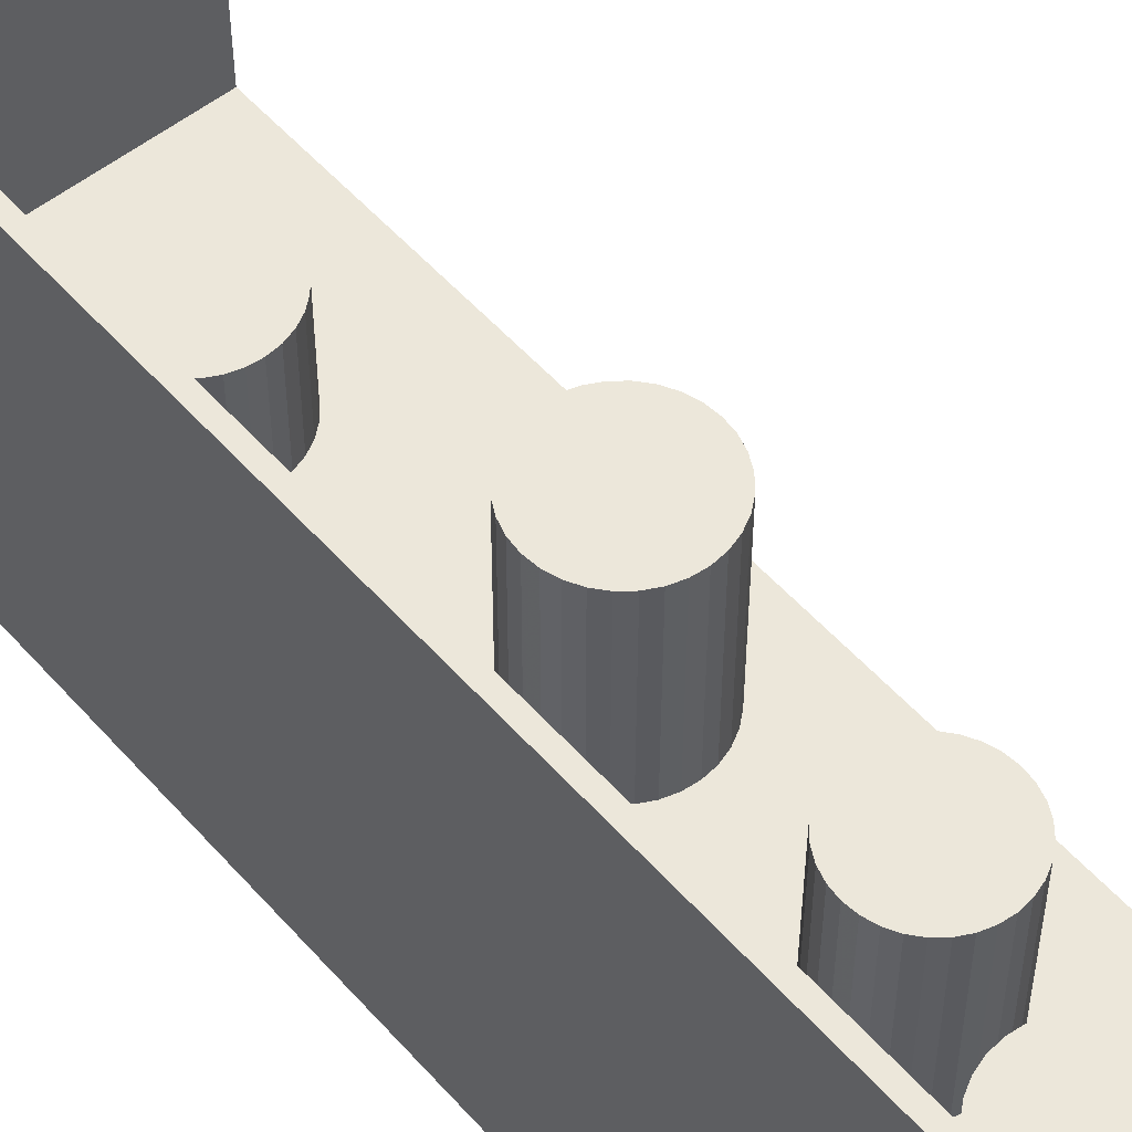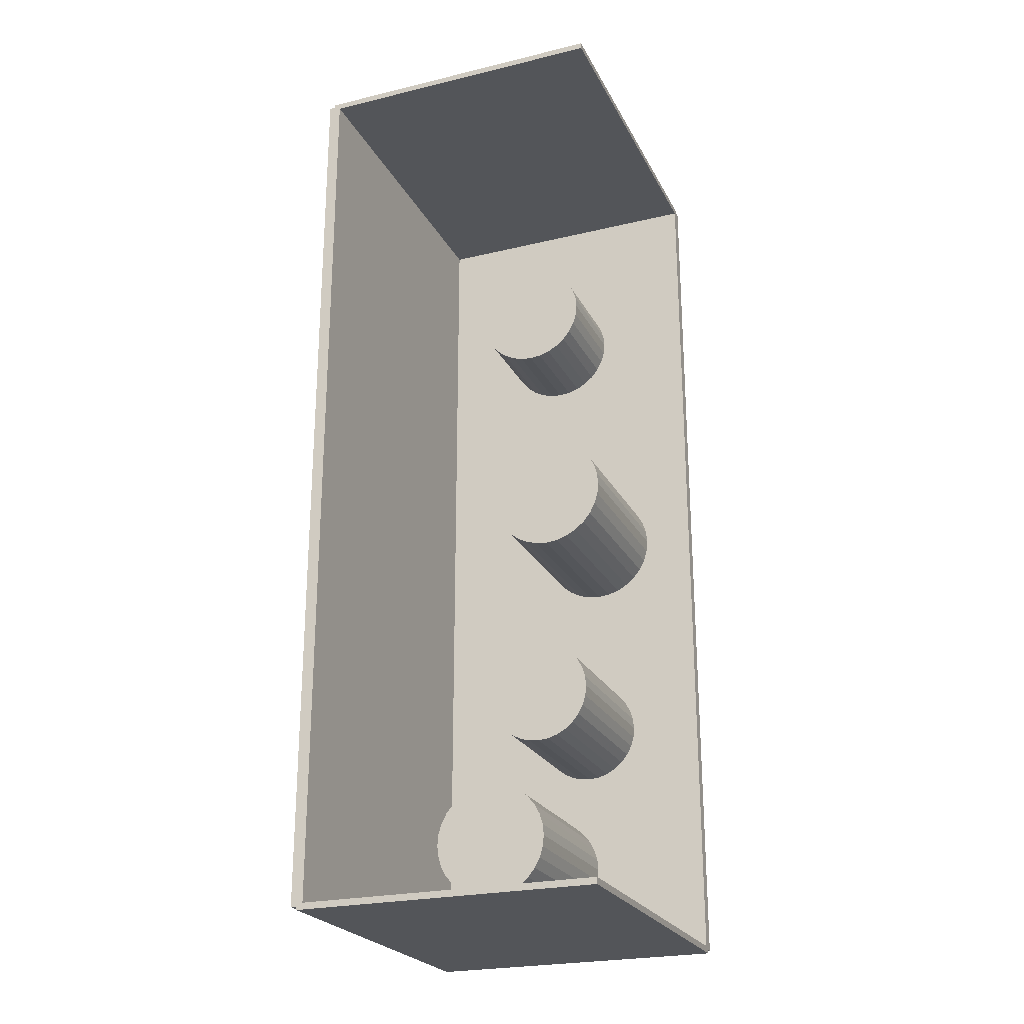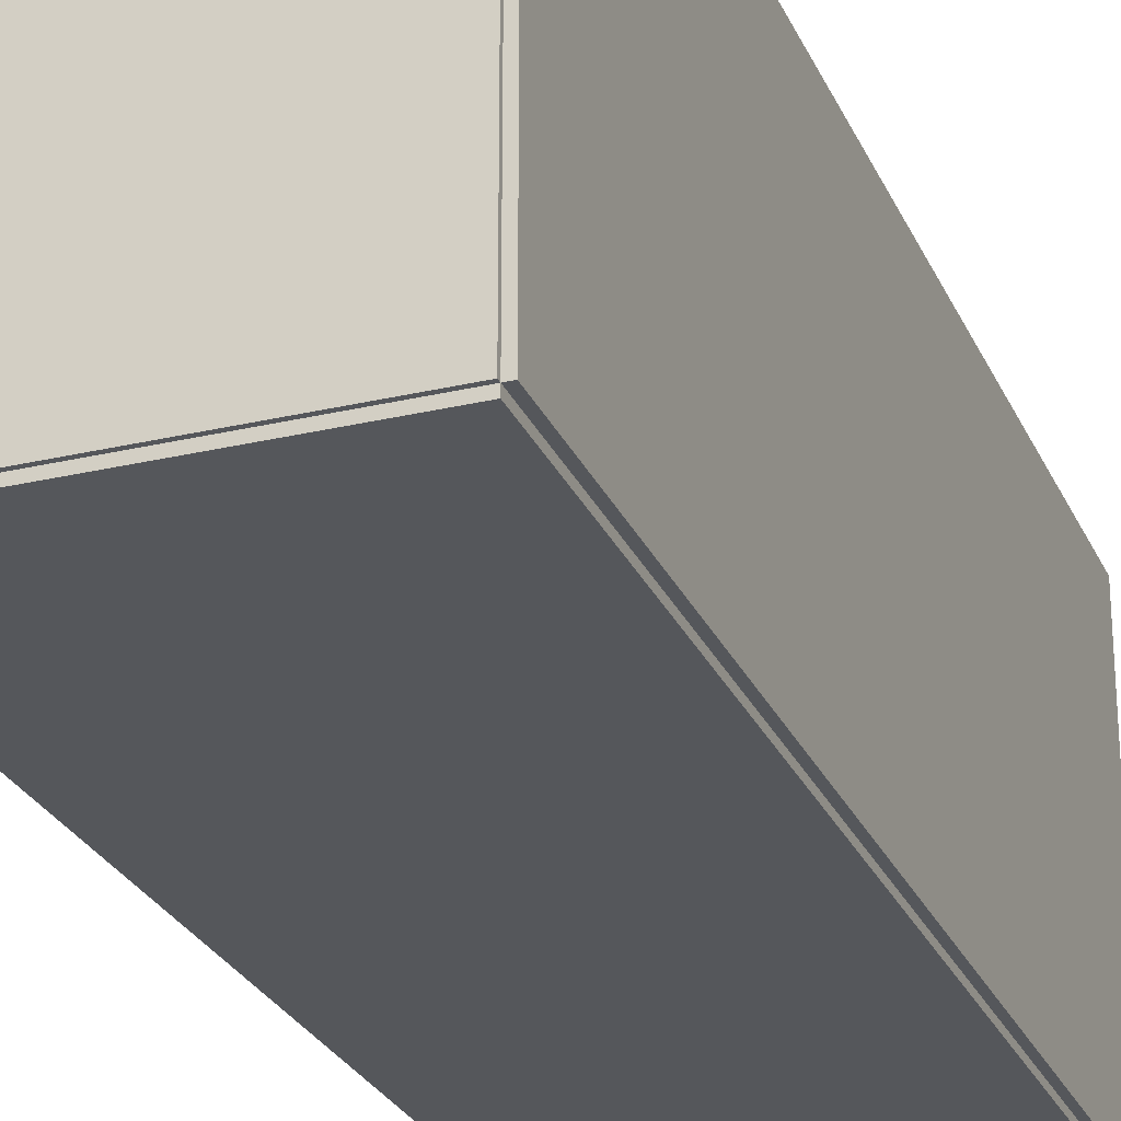
<metadata>
{"format":"obj","ext":"obj","renderer":"f3d","projection":"perspective","resolution":1024,"background":"white","views":[{"elev":53.6,"azim":-40.4,"up":"+Z"},{"elev":-24.1,"azim":21.7,"up":"+Y"},{"elev":-26.7,"azim":-159.8,"up":"+Z"}]}
</metadata>
<code>
v -0.07934 -0.2424 -0.003226
v -0.07934 -0.2424 0.003226
v -0.07934 0.2424 -0.003226
v -0.07934 0.2424 0.003226
v 0.07934 -0.2424 -0.003226
v 0.07934 -0.2424 0.003226
v 0.07934 0.2424 -0.003226
v 0.07934 0.2424 0.003226
v -0.07611 -0.2424 0
v -0.08256 -0.2424 0
v -0.07611 0.2424 0
v -0.08256 0.2424 0
v -0.07611 -0.2424 0.1875
v -0.08256 -0.2424 0.1875
v -0.07611 0.2424 0.1875
v -0.08256 0.2424 0.1875
v -0.07934 0.2407 0.1875
v -0.07934 0.2441 0.1875
v -0.07934 0.2407 0
v -0.07934 0.2441 0
v 0.07934 0.2407 0.1875
v 0.07934 0.2441 0.1875
v 0.07934 0.2407 0
v 0.07934 0.2441 0
v -0.07934 -0.2407 0
v -0.07934 -0.2441 0
v -0.07934 -0.2407 0.1875
v -0.07934 -0.2441 0.1875
v 0.07934 -0.2407 0
v 0.07934 -0.2441 0
v 0.07934 -0.2407 0.1875
v 0.07934 -0.2441 0.1875
v -0.01317 -0.1937 0.006453
v 0.01793 -0.1937 0.006453
v 0.01793 -0.1937 0.09525
v -0.01317 -0.1937 0.09525
v 0.01733 -0.1876 0.006453
v 0.01733 -0.1876 0.09525
v 0.01556 -0.1818 0.006453
v 0.01556 -0.1818 0.09525
v 0.01269 -0.1764 0.006453
v 0.01269 -0.1764 0.09525
v 0.008821 -0.1717 0.006453
v 0.008821 -0.1717 0.09525
v 0.004107 -0.1678 0.006453
v 0.004107 -0.1678 0.09525
v -0.001271 -0.1649 0.006453
v -0.001271 -0.1649 0.09525
v -0.007106 -0.1632 0.006453
v -0.007106 -0.1632 0.09525
v -0.01317 -0.1626 0.006453
v -0.01317 -0.1626 0.09525
v -0.01924 -0.1632 0.006453
v -0.01924 -0.1632 0.09525
v -0.02508 -0.1649 0.006453
v -0.02508 -0.1649 0.09525
v -0.03045 -0.1678 0.006453
v -0.03045 -0.1678 0.09525
v -0.03517 -0.1717 0.006453
v -0.03517 -0.1717 0.09525
v -0.03904 -0.1764 0.006453
v -0.03904 -0.1764 0.09525
v -0.04191 -0.1818 0.006453
v -0.04191 -0.1818 0.09525
v -0.04368 -0.1876 0.006453
v -0.04368 -0.1876 0.09525
v -0.04428 -0.1937 0.006453
v -0.04428 -0.1937 0.09525
v -0.04368 -0.1997 0.006453
v -0.04368 -0.1997 0.09525
v -0.04191 -0.2056 0.006453
v -0.04191 -0.2056 0.09525
v -0.03904 -0.2109 0.006453
v -0.03904 -0.2109 0.09525
v -0.03517 -0.2157 0.006453
v -0.03517 -0.2157 0.09525
v -0.03045 -0.2195 0.006453
v -0.03045 -0.2195 0.09525
v -0.02508 -0.2224 0.006453
v -0.02508 -0.2224 0.09525
v -0.01924 -0.2242 0.006453
v -0.01924 -0.2242 0.09525
v -0.01317 -0.2248 0.006453
v -0.01317 -0.2248 0.09525
v -0.007106 -0.2242 0.006453
v -0.007106 -0.2242 0.09525
v -0.001271 -0.2224 0.006453
v -0.001271 -0.2224 0.09525
v 0.004107 -0.2195 0.006453
v 0.004107 -0.2195 0.09525
v 0.008821 -0.2157 0.006453
v 0.008821 -0.2157 0.09525
v 0.01269 -0.2109 0.006453
v 0.01269 -0.2109 0.09525
v 0.01556 -0.2056 0.006453
v 0.01556 -0.2056 0.09525
v 0.01733 -0.1997 0.006453
v 0.01733 -0.1997 0.09525
v 0.01361 -0.1113 0.006453
v 0.04184 -0.1113 0.006453
v 0.04184 -0.1113 0.09098
v 0.01361 -0.1113 0.09098
v 0.0413 -0.1058 0.006453
v 0.0413 -0.1058 0.09098
v 0.03969 -0.1005 0.006453
v 0.03969 -0.1005 0.09098
v 0.03708 -0.09559 0.006453
v 0.03708 -0.09559 0.09098
v 0.03357 -0.09131 0.006453
v 0.03357 -0.09131 0.09098
v 0.02929 -0.0878 0.006453
v 0.02929 -0.0878 0.09098
v 0.02441 -0.08519 0.006453
v 0.02441 -0.08519 0.09098
v 0.01911 -0.08358 0.006453
v 0.01911 -0.08358 0.09098
v 0.01361 -0.08304 0.006453
v 0.01361 -0.08304 0.09098
v 0.008097 -0.08358 0.006453
v 0.008097 -0.08358 0.09098
v 0.0028 -0.08519 0.006453
v 0.0028 -0.08519 0.09098
v -0.002081 -0.0878 0.006453
v -0.002081 -0.0878 0.09098
v -0.00636 -0.09131 0.006453
v -0.00636 -0.09131 0.09098
v -0.009872 -0.09559 0.006453
v -0.009872 -0.09559 0.09098
v -0.01248 -0.1005 0.006453
v -0.01248 -0.1005 0.09098
v -0.01409 -0.1058 0.006453
v -0.01409 -0.1058 0.09098
v -0.01463 -0.1113 0.006453
v -0.01463 -0.1113 0.09098
v -0.01409 -0.1168 0.006453
v -0.01409 -0.1168 0.09098
v -0.01248 -0.1221 0.006453
v -0.01248 -0.1221 0.09098
v -0.009872 -0.127 0.006453
v -0.009872 -0.127 0.09098
v -0.00636 -0.1312 0.006453
v -0.00636 -0.1312 0.09098
v -0.002081 -0.1348 0.006453
v -0.002081 -0.1348 0.09098
v 0.0028 -0.1374 0.006453
v 0.0028 -0.1374 0.09098
v 0.008097 -0.139 0.006453
v 0.008097 -0.139 0.09098
v 0.01361 -0.1395 0.006453
v 0.01361 -0.1395 0.09098
v 0.01911 -0.139 0.006453
v 0.01911 -0.139 0.09098
v 0.02441 -0.1374 0.006453
v 0.02441 -0.1374 0.09098
v 0.02929 -0.1348 0.006453
v 0.02929 -0.1348 0.09098
v 0.03357 -0.1312 0.006453
v 0.03357 -0.1312 0.09098
v 0.03708 -0.127 0.006453
v 0.03708 -0.127 0.09098
v 0.03969 -0.1221 0.006453
v 0.03969 -0.1221 0.09098
v 0.0413 -0.1168 0.006453
v 0.0413 -0.1168 0.09098
v 0.02181 0.006563 0.006453
v 0.05374 0.006563 0.006453
v 0.05374 0.006563 0.09791
v 0.02181 0.006563 0.09791
v 0.05312 0.01279 0.006453
v 0.05312 0.01279 0.09791
v 0.0513 0.01878 0.006453
v 0.0513 0.01878 0.09791
v 0.04835 0.0243 0.006453
v 0.04835 0.0243 0.09791
v 0.04438 0.02914 0.006453
v 0.04438 0.02914 0.09791
v 0.03954 0.03311 0.006453
v 0.03954 0.03311 0.09791
v 0.03402 0.03606 0.006453
v 0.03402 0.03606 0.09791
v 0.02803 0.03788 0.006453
v 0.02803 0.03788 0.09791
v 0.02181 0.03849 0.006453
v 0.02181 0.03849 0.09791
v 0.01558 0.03788 0.006453
v 0.01558 0.03788 0.09791
v 0.009586 0.03606 0.006453
v 0.009586 0.03606 0.09791
v 0.004066 0.03311 0.006453
v 0.004066 0.03311 0.09791
v -0.000773 0.02914 0.006453
v -0.000773 0.02914 0.09791
v -0.004744 0.0243 0.006453
v -0.004744 0.0243 0.09791
v -0.007695 0.01878 0.006453
v -0.007695 0.01878 0.09791
v -0.009512 0.01279 0.006453
v -0.009512 0.01279 0.09791
v -0.01013 0.006563 0.006453
v -0.01013 0.006563 0.09791
v -0.009512 0.0003339 0.006453
v -0.009512 0.0003339 0.09791
v -0.007695 -0.005656 0.006453
v -0.007695 -0.005656 0.09791
v -0.004744 -0.01118 0.006453
v -0.004744 -0.01118 0.09791
v -0.000773 -0.01601 0.006453
v -0.000773 -0.01601 0.09791
v 0.004066 -0.01999 0.006453
v 0.004066 -0.01999 0.09791
v 0.009586 -0.02294 0.006453
v 0.009586 -0.02294 0.09791
v 0.01558 -0.02475 0.006453
v 0.01558 -0.02475 0.09791
v 0.02181 -0.02537 0.006453
v 0.02181 -0.02537 0.09791
v 0.02803 -0.02475 0.006453
v 0.02803 -0.02475 0.09791
v 0.03402 -0.02294 0.006453
v 0.03402 -0.02294 0.09791
v 0.03954 -0.01999 0.006453
v 0.03954 -0.01999 0.09791
v 0.04438 -0.01601 0.006453
v 0.04438 -0.01601 0.09791
v 0.04835 -0.01118 0.006453
v 0.04835 -0.01118 0.09791
v 0.0513 -0.005656 0.006453
v 0.0513 -0.005656 0.09791
v 0.05312 0.0003339 0.006453
v 0.05312 0.0003339 0.09791
v -0.001803 0.1496 0.006453
v 0.02907 0.1496 0.006453
v 0.02907 0.1496 0.06003
v -0.001803 0.1496 0.06003
v 0.02847 0.1556 0.006453
v 0.02847 0.1556 0.06003
v 0.02672 0.1614 0.006453
v 0.02672 0.1614 0.06003
v 0.02387 0.1668 0.006453
v 0.02387 0.1668 0.06003
v 0.02003 0.1715 0.006453
v 0.02003 0.1715 0.06003
v 0.01535 0.1753 0.006453
v 0.01535 0.1753 0.06003
v 0.01001 0.1781 0.006453
v 0.01001 0.1781 0.06003
v 0.00422 0.1799 0.006453
v 0.00422 0.1799 0.06003
v -0.001803 0.1805 0.006453
v -0.001803 0.1805 0.06003
v -0.007825 0.1799 0.006453
v -0.007825 0.1799 0.06003
v -0.01362 0.1781 0.006453
v -0.01362 0.1781 0.06003
v -0.01895 0.1753 0.006453
v -0.01895 0.1753 0.06003
v -0.02363 0.1715 0.006453
v -0.02363 0.1715 0.06003
v -0.02747 0.1668 0.006453
v -0.02747 0.1668 0.06003
v -0.03032 0.1614 0.006453
v -0.03032 0.1614 0.06003
v -0.03208 0.1556 0.006453
v -0.03208 0.1556 0.06003
v -0.03267 0.1496 0.006453
v -0.03267 0.1496 0.06003
v -0.03208 0.1436 0.006453
v -0.03208 0.1436 0.06003
v -0.03032 0.1378 0.006453
v -0.03032 0.1378 0.06003
v -0.02747 0.1325 0.006453
v -0.02747 0.1325 0.06003
v -0.02363 0.1278 0.006453
v -0.02363 0.1278 0.06003
v -0.01895 0.124 0.006453
v -0.01895 0.124 0.06003
v -0.01362 0.1211 0.006453
v -0.01362 0.1211 0.06003
v -0.007825 0.1193 0.006453
v -0.007825 0.1193 0.06003
v -0.001803 0.1188 0.006453
v -0.001803 0.1188 0.06003
v 0.00422 0.1193 0.006453
v 0.00422 0.1193 0.06003
v 0.01001 0.1211 0.006453
v 0.01001 0.1211 0.06003
v 0.01535 0.124 0.006453
v 0.01535 0.124 0.06003
v 0.02003 0.1278 0.006453
v 0.02003 0.1278 0.06003
v 0.02387 0.1325 0.006453
v 0.02387 0.1325 0.06003
v 0.02672 0.1378 0.006453
v 0.02672 0.1378 0.06003
v 0.02847 0.1436 0.006453
v 0.02847 0.1436 0.06003
f 2 4 1
f 5 2 1
f 1 4 3
f 3 5 1
f 2 8 4
f 6 2 5
f 6 8 2
f 4 8 3
f 7 5 3
f 3 8 7
f 7 6 5
f 8 6 7
f 10 12 9
f 13 10 9
f 9 12 11
f 11 13 9
f 10 16 12
f 14 10 13
f 14 16 10
f 12 16 11
f 15 13 11
f 11 16 15
f 15 14 13
f 16 14 15
f 18 20 17
f 21 18 17
f 17 20 19
f 19 21 17
f 18 24 20
f 22 18 21
f 22 24 18
f 20 24 19
f 23 21 19
f 19 24 23
f 23 22 21
f 24 22 23
f 26 28 25
f 29 26 25
f 25 28 27
f 27 29 25
f 26 32 28
f 30 26 29
f 30 32 26
f 28 32 27
f 31 29 27
f 27 32 31
f 31 30 29
f 32 30 31
f 34 33 37
f 34 37 35
f 35 37 38
f 35 38 36
f 37 33 39
f 37 39 38
f 38 39 40
f 38 40 36
f 39 33 41
f 39 41 40
f 40 41 42
f 40 42 36
f 41 33 43
f 41 43 42
f 42 43 44
f 42 44 36
f 43 33 45
f 43 45 44
f 44 45 46
f 44 46 36
f 45 33 47
f 45 47 46
f 46 47 48
f 46 48 36
f 47 33 49
f 47 49 48
f 48 49 50
f 48 50 36
f 49 33 51
f 49 51 50
f 50 51 52
f 50 52 36
f 51 33 53
f 51 53 52
f 52 53 54
f 52 54 36
f 53 33 55
f 53 55 54
f 54 55 56
f 54 56 36
f 55 33 57
f 55 57 56
f 56 57 58
f 56 58 36
f 57 33 59
f 57 59 58
f 58 59 60
f 58 60 36
f 59 33 61
f 59 61 60
f 60 61 62
f 60 62 36
f 61 33 63
f 61 63 62
f 62 63 64
f 62 64 36
f 63 33 65
f 63 65 64
f 64 65 66
f 64 66 36
f 65 33 67
f 65 67 66
f 66 67 68
f 66 68 36
f 67 33 69
f 67 69 68
f 68 69 70
f 68 70 36
f 69 33 71
f 69 71 70
f 70 71 72
f 70 72 36
f 71 33 73
f 71 73 72
f 72 73 74
f 72 74 36
f 73 33 75
f 73 75 74
f 74 75 76
f 74 76 36
f 75 33 77
f 75 77 76
f 76 77 78
f 76 78 36
f 77 33 79
f 77 79 78
f 78 79 80
f 78 80 36
f 79 33 81
f 79 81 80
f 80 81 82
f 80 82 36
f 81 33 83
f 81 83 82
f 82 83 84
f 82 84 36
f 83 33 85
f 83 85 84
f 84 85 86
f 84 86 36
f 85 33 87
f 85 87 86
f 86 87 88
f 86 88 36
f 87 33 89
f 87 89 88
f 88 89 90
f 88 90 36
f 89 33 91
f 89 91 90
f 90 91 92
f 90 92 36
f 91 33 93
f 91 93 92
f 92 93 94
f 92 94 36
f 93 33 95
f 93 95 94
f 94 95 96
f 94 96 36
f 95 33 97
f 95 97 96
f 96 97 98
f 96 98 36
f 97 33 34
f 97 34 98
f 98 34 35
f 98 35 36
f 100 99 103
f 100 103 101
f 101 103 104
f 101 104 102
f 103 99 105
f 103 105 104
f 104 105 106
f 104 106 102
f 105 99 107
f 105 107 106
f 106 107 108
f 106 108 102
f 107 99 109
f 107 109 108
f 108 109 110
f 108 110 102
f 109 99 111
f 109 111 110
f 110 111 112
f 110 112 102
f 111 99 113
f 111 113 112
f 112 113 114
f 112 114 102
f 113 99 115
f 113 115 114
f 114 115 116
f 114 116 102
f 115 99 117
f 115 117 116
f 116 117 118
f 116 118 102
f 117 99 119
f 117 119 118
f 118 119 120
f 118 120 102
f 119 99 121
f 119 121 120
f 120 121 122
f 120 122 102
f 121 99 123
f 121 123 122
f 122 123 124
f 122 124 102
f 123 99 125
f 123 125 124
f 124 125 126
f 124 126 102
f 125 99 127
f 125 127 126
f 126 127 128
f 126 128 102
f 127 99 129
f 127 129 128
f 128 129 130
f 128 130 102
f 129 99 131
f 129 131 130
f 130 131 132
f 130 132 102
f 131 99 133
f 131 133 132
f 132 133 134
f 132 134 102
f 133 99 135
f 133 135 134
f 134 135 136
f 134 136 102
f 135 99 137
f 135 137 136
f 136 137 138
f 136 138 102
f 137 99 139
f 137 139 138
f 138 139 140
f 138 140 102
f 139 99 141
f 139 141 140
f 140 141 142
f 140 142 102
f 141 99 143
f 141 143 142
f 142 143 144
f 142 144 102
f 143 99 145
f 143 145 144
f 144 145 146
f 144 146 102
f 145 99 147
f 145 147 146
f 146 147 148
f 146 148 102
f 147 99 149
f 147 149 148
f 148 149 150
f 148 150 102
f 149 99 151
f 149 151 150
f 150 151 152
f 150 152 102
f 151 99 153
f 151 153 152
f 152 153 154
f 152 154 102
f 153 99 155
f 153 155 154
f 154 155 156
f 154 156 102
f 155 99 157
f 155 157 156
f 156 157 158
f 156 158 102
f 157 99 159
f 157 159 158
f 158 159 160
f 158 160 102
f 159 99 161
f 159 161 160
f 160 161 162
f 160 162 102
f 161 99 163
f 161 163 162
f 162 163 164
f 162 164 102
f 163 99 100
f 163 100 164
f 164 100 101
f 164 101 102
f 166 165 169
f 166 169 167
f 167 169 170
f 167 170 168
f 169 165 171
f 169 171 170
f 170 171 172
f 170 172 168
f 171 165 173
f 171 173 172
f 172 173 174
f 172 174 168
f 173 165 175
f 173 175 174
f 174 175 176
f 174 176 168
f 175 165 177
f 175 177 176
f 176 177 178
f 176 178 168
f 177 165 179
f 177 179 178
f 178 179 180
f 178 180 168
f 179 165 181
f 179 181 180
f 180 181 182
f 180 182 168
f 181 165 183
f 181 183 182
f 182 183 184
f 182 184 168
f 183 165 185
f 183 185 184
f 184 185 186
f 184 186 168
f 185 165 187
f 185 187 186
f 186 187 188
f 186 188 168
f 187 165 189
f 187 189 188
f 188 189 190
f 188 190 168
f 189 165 191
f 189 191 190
f 190 191 192
f 190 192 168
f 191 165 193
f 191 193 192
f 192 193 194
f 192 194 168
f 193 165 195
f 193 195 194
f 194 195 196
f 194 196 168
f 195 165 197
f 195 197 196
f 196 197 198
f 196 198 168
f 197 165 199
f 197 199 198
f 198 199 200
f 198 200 168
f 199 165 201
f 199 201 200
f 200 201 202
f 200 202 168
f 201 165 203
f 201 203 202
f 202 203 204
f 202 204 168
f 203 165 205
f 203 205 204
f 204 205 206
f 204 206 168
f 205 165 207
f 205 207 206
f 206 207 208
f 206 208 168
f 207 165 209
f 207 209 208
f 208 209 210
f 208 210 168
f 209 165 211
f 209 211 210
f 210 211 212
f 210 212 168
f 211 165 213
f 211 213 212
f 212 213 214
f 212 214 168
f 213 165 215
f 213 215 214
f 214 215 216
f 214 216 168
f 215 165 217
f 215 217 216
f 216 217 218
f 216 218 168
f 217 165 219
f 217 219 218
f 218 219 220
f 218 220 168
f 219 165 221
f 219 221 220
f 220 221 222
f 220 222 168
f 221 165 223
f 221 223 222
f 222 223 224
f 222 224 168
f 223 165 225
f 223 225 224
f 224 225 226
f 224 226 168
f 225 165 227
f 225 227 226
f 226 227 228
f 226 228 168
f 227 165 229
f 227 229 228
f 228 229 230
f 228 230 168
f 229 165 166
f 229 166 230
f 230 166 167
f 230 167 168
f 232 231 235
f 232 235 233
f 233 235 236
f 233 236 234
f 235 231 237
f 235 237 236
f 236 237 238
f 236 238 234
f 237 231 239
f 237 239 238
f 238 239 240
f 238 240 234
f 239 231 241
f 239 241 240
f 240 241 242
f 240 242 234
f 241 231 243
f 241 243 242
f 242 243 244
f 242 244 234
f 243 231 245
f 243 245 244
f 244 245 246
f 244 246 234
f 245 231 247
f 245 247 246
f 246 247 248
f 246 248 234
f 247 231 249
f 247 249 248
f 248 249 250
f 248 250 234
f 249 231 251
f 249 251 250
f 250 251 252
f 250 252 234
f 251 231 253
f 251 253 252
f 252 253 254
f 252 254 234
f 253 231 255
f 253 255 254
f 254 255 256
f 254 256 234
f 255 231 257
f 255 257 256
f 256 257 258
f 256 258 234
f 257 231 259
f 257 259 258
f 258 259 260
f 258 260 234
f 259 231 261
f 259 261 260
f 260 261 262
f 260 262 234
f 261 231 263
f 261 263 262
f 262 263 264
f 262 264 234
f 263 231 265
f 263 265 264
f 264 265 266
f 264 266 234
f 265 231 267
f 265 267 266
f 266 267 268
f 266 268 234
f 267 231 269
f 267 269 268
f 268 269 270
f 268 270 234
f 269 231 271
f 269 271 270
f 270 271 272
f 270 272 234
f 271 231 273
f 271 273 272
f 272 273 274
f 272 274 234
f 273 231 275
f 273 275 274
f 274 275 276
f 274 276 234
f 275 231 277
f 275 277 276
f 276 277 278
f 276 278 234
f 277 231 279
f 277 279 278
f 278 279 280
f 278 280 234
f 279 231 281
f 279 281 280
f 280 281 282
f 280 282 234
f 281 231 283
f 281 283 282
f 282 283 284
f 282 284 234
f 283 231 285
f 283 285 284
f 284 285 286
f 284 286 234
f 285 231 287
f 285 287 286
f 286 287 288
f 286 288 234
f 287 231 289
f 287 289 288
f 288 289 290
f 288 290 234
f 289 231 291
f 289 291 290
f 290 291 292
f 290 292 234
f 291 231 293
f 291 293 292
f 292 293 294
f 292 294 234
f 293 231 295
f 293 295 294
f 294 295 296
f 294 296 234
f 295 231 232
f 295 232 296
f 296 232 233
f 296 233 234

</code>
